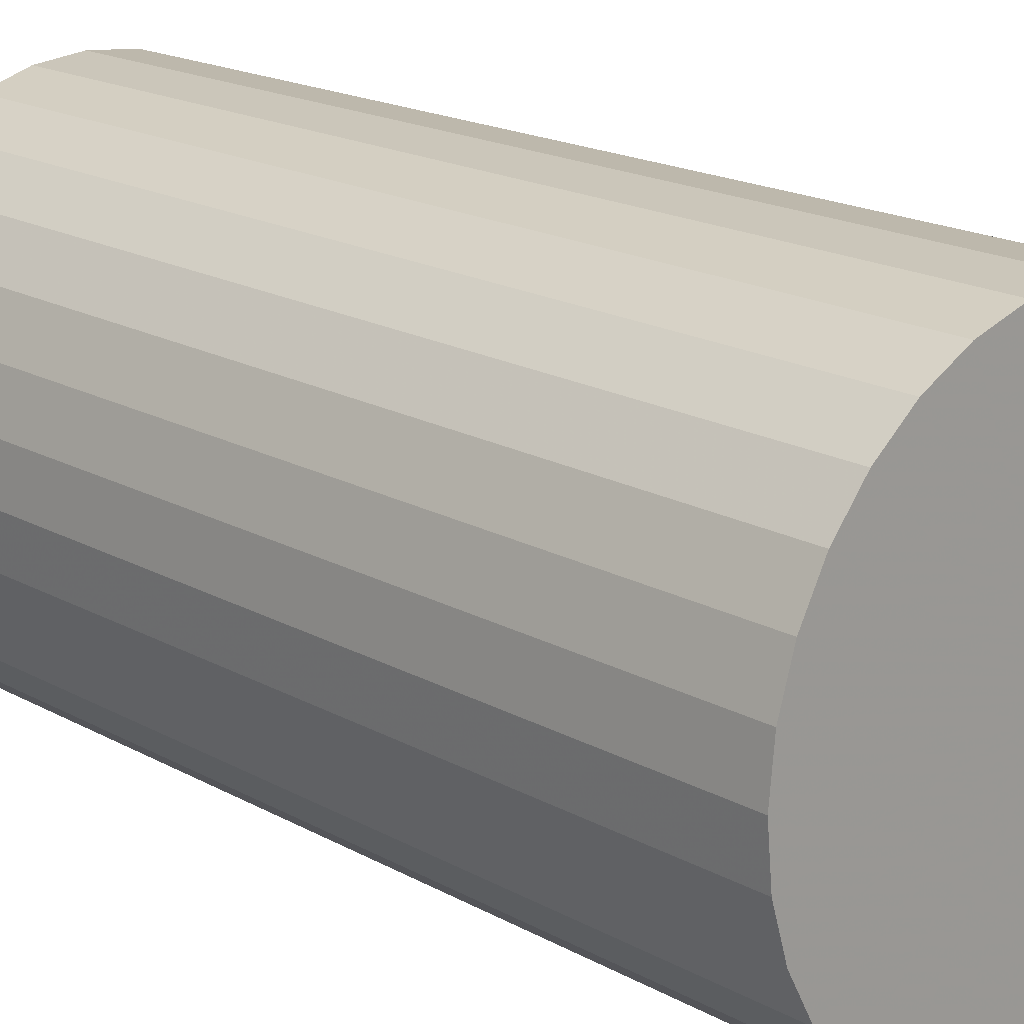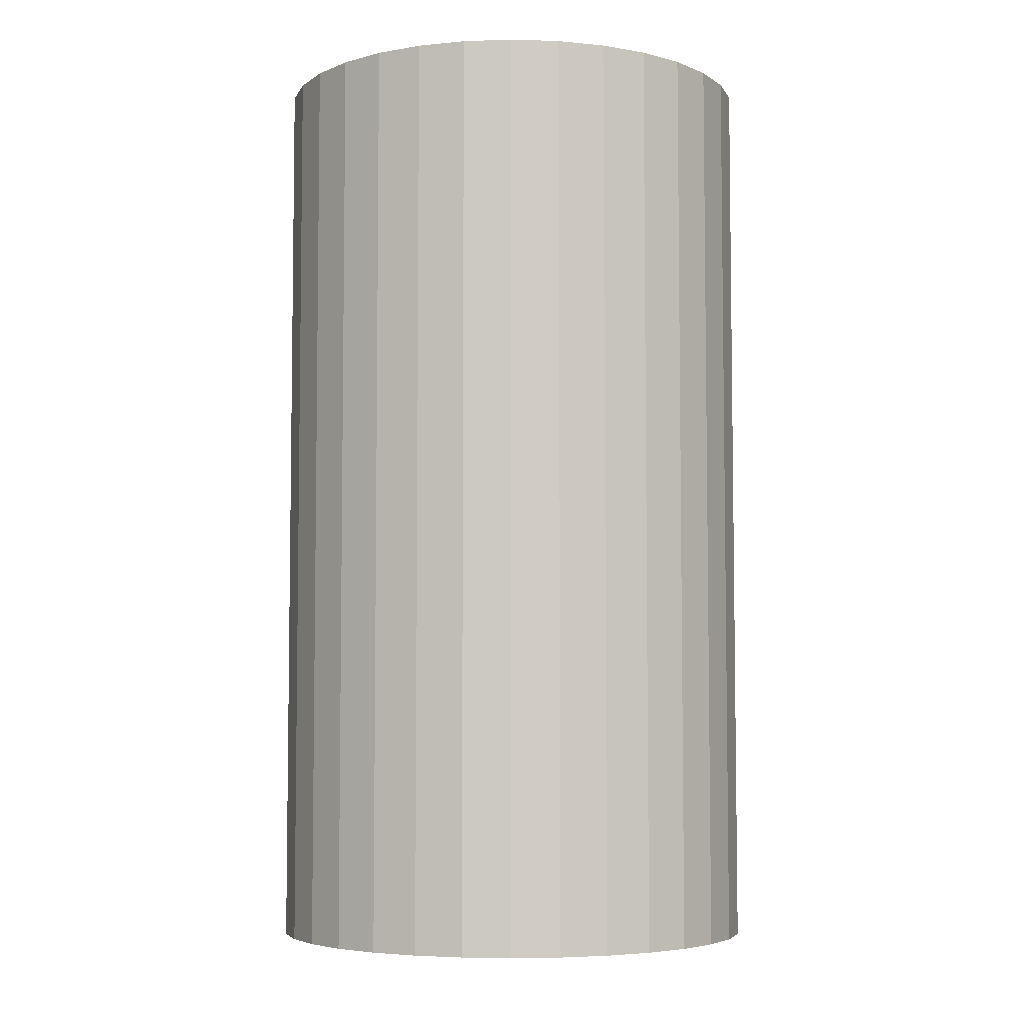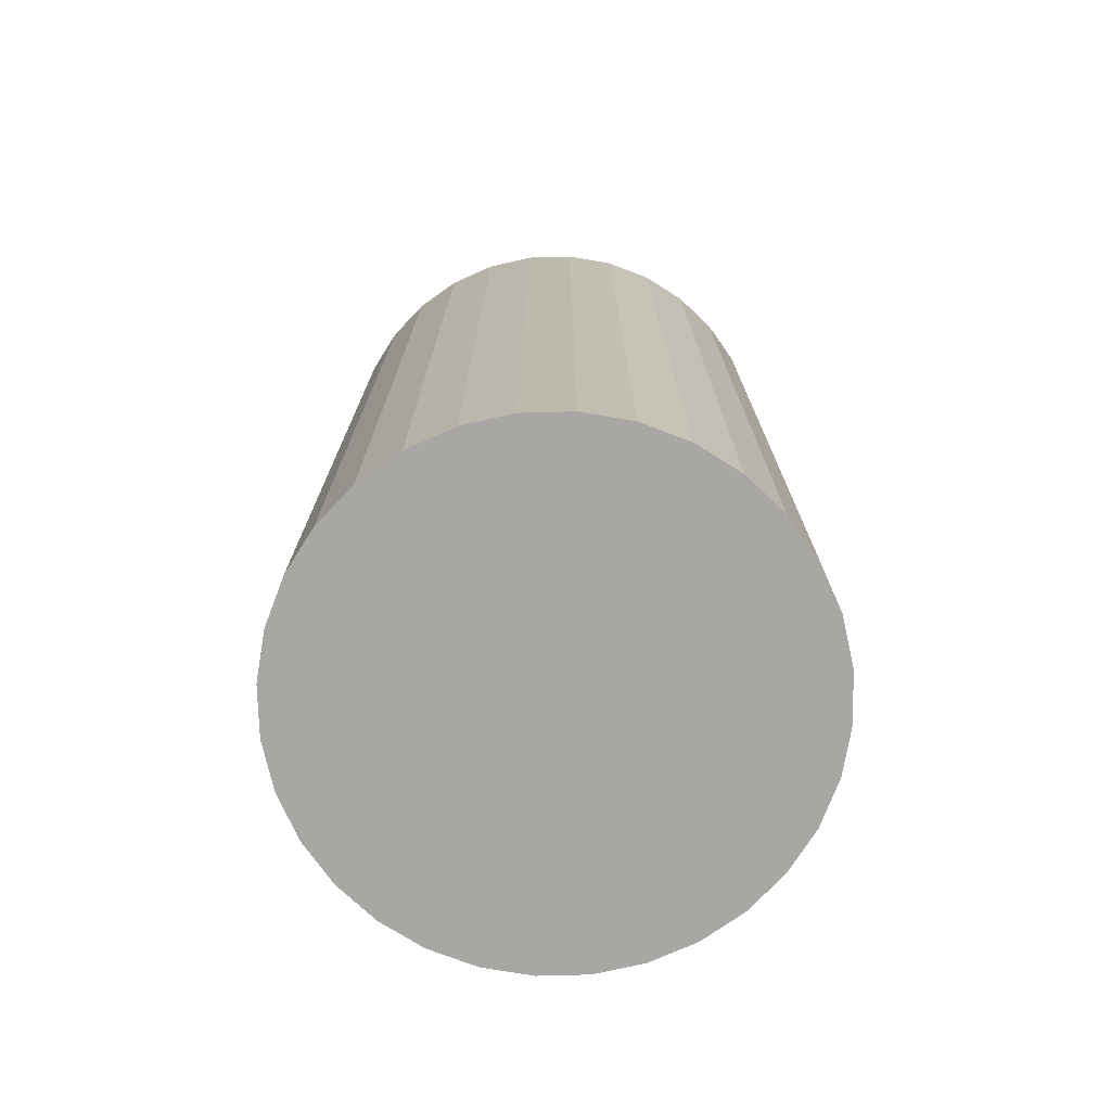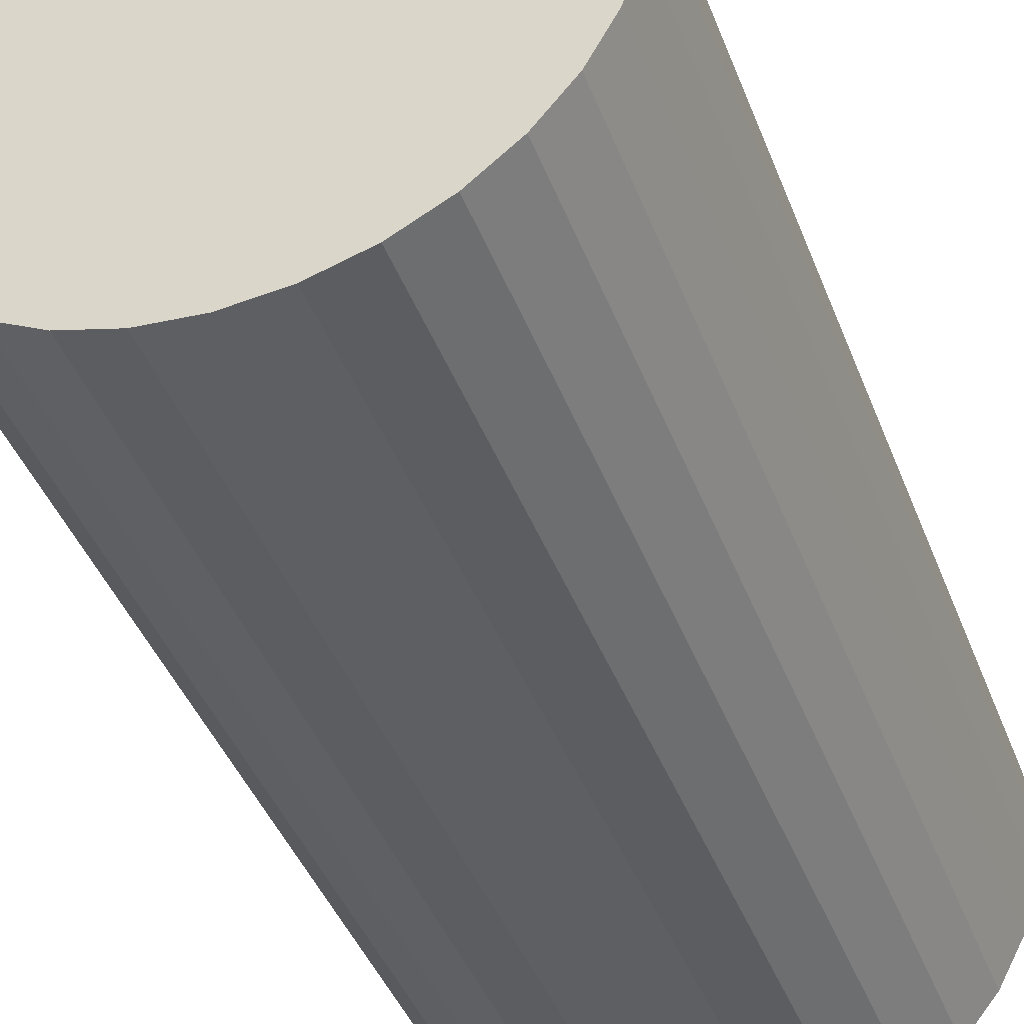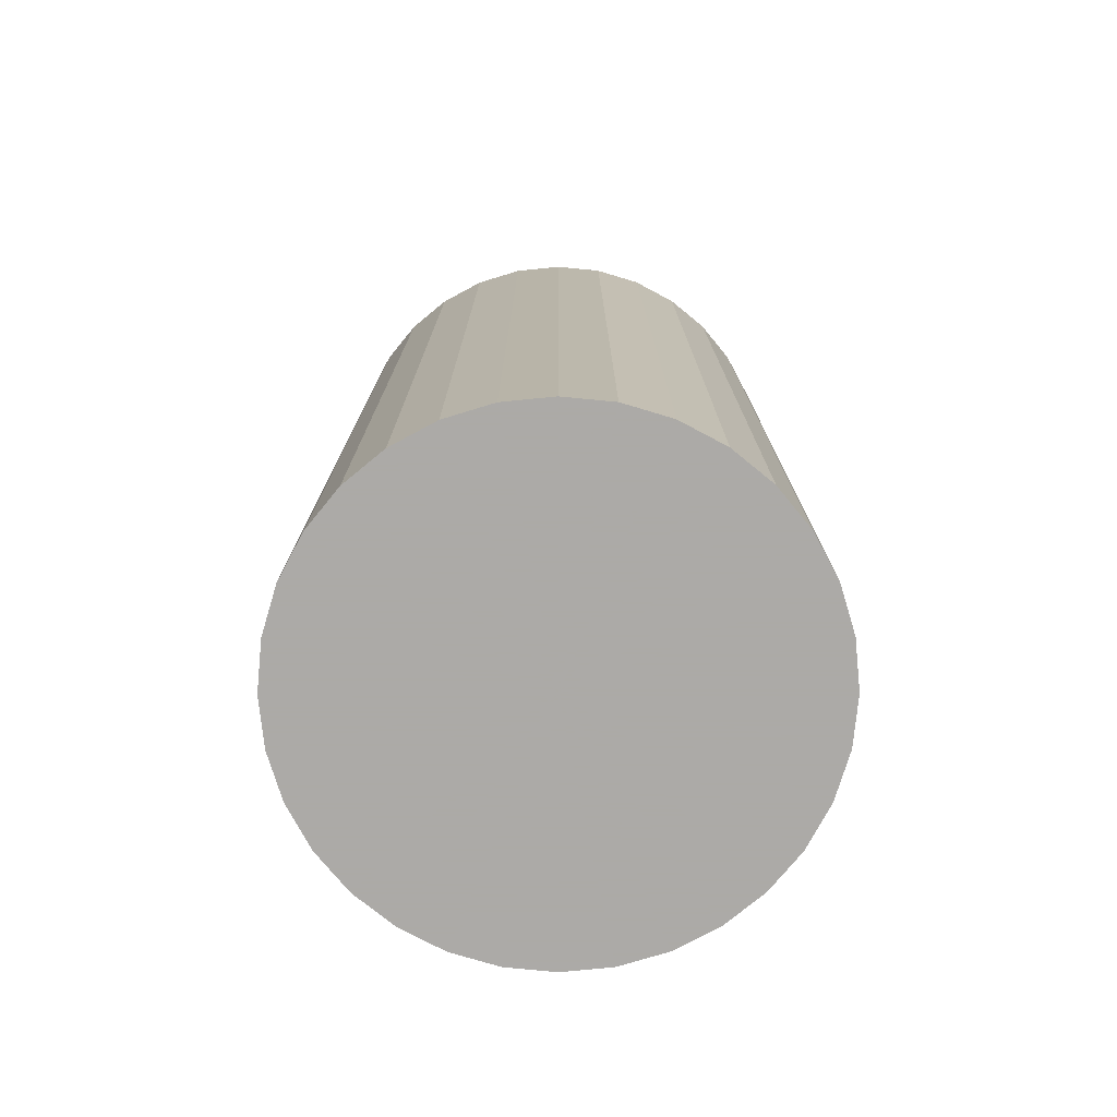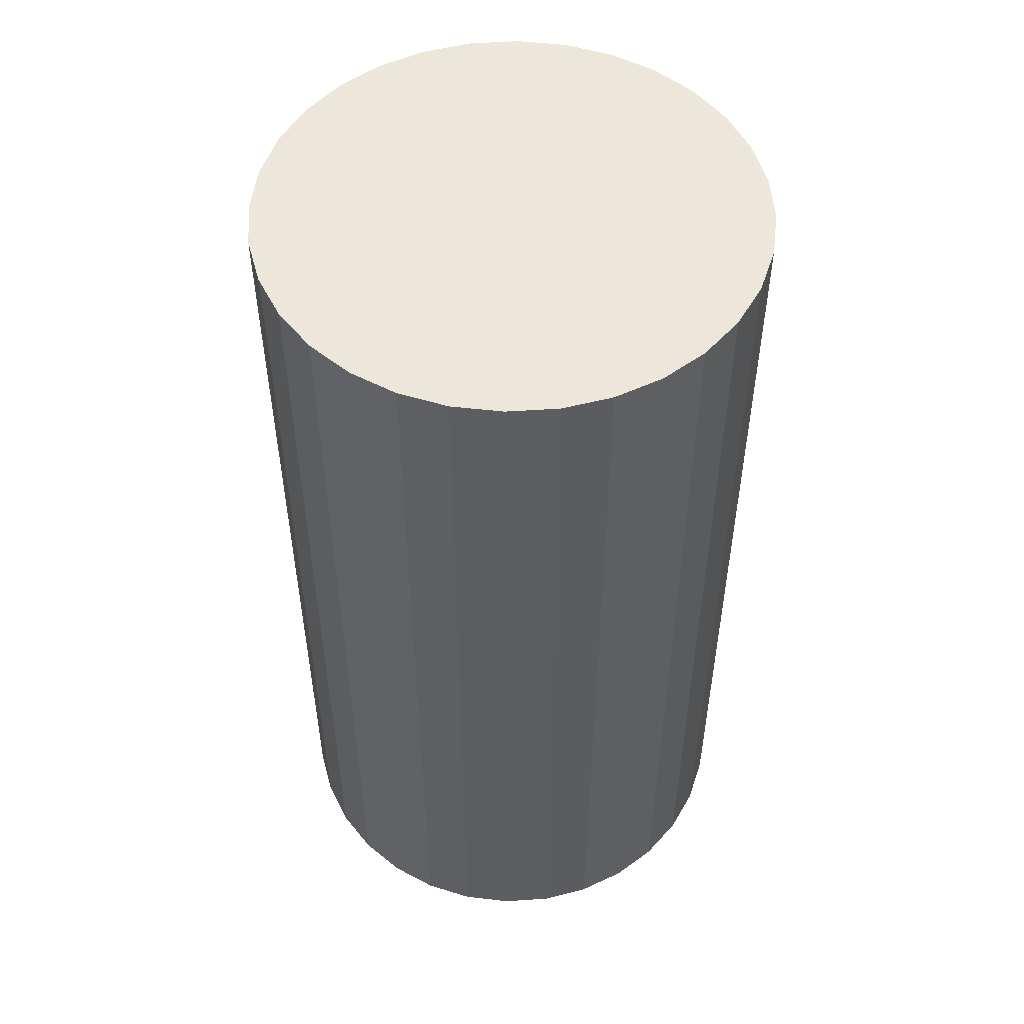
<metadata>
{"format":"obj","ext":"obj","renderer":"f3d","projection":"perspective","resolution":1024,"background":"white","views":[{"elev":18.3,"azim":136.9,"up":"+Y"},{"elev":-5.3,"azim":22.7,"up":"+Z"},{"elev":-74.5,"azim":-60.3,"up":"+Z"},{"elev":-41.8,"azim":-160.1,"up":"+Y"},{"elev":-76.0,"azim":-112.4,"up":"+Z"},{"elev":52.2,"azim":125.2,"up":"+Z"}]}
</metadata>
<code>
v 0 0 -0.04509
v 0.02425 0 -0.04509
v 0.02425 0 0.04509
v 0 0 0.04509
v 0.02379 0.004732 -0.04509
v 0.02379 0.004732 0.04509
v 0.02241 0.009281 -0.04509
v 0.02241 0.009281 0.04509
v 0.02017 0.01347 -0.04509
v 0.02017 0.01347 0.04509
v 0.01715 0.01715 -0.04509
v 0.01715 0.01715 0.04509
v 0.01347 0.02017 -0.04509
v 0.01347 0.02017 0.04509
v 0.009281 0.02241 -0.04509
v 0.009281 0.02241 0.04509
v 0.004732 0.02379 -0.04509
v 0.004732 0.02379 0.04509
v 0 0.02425 -0.04509
v 0 0.02425 0.04509
v -0.004732 0.02379 -0.04509
v -0.004732 0.02379 0.04509
v -0.009281 0.02241 -0.04509
v -0.009281 0.02241 0.04509
v -0.01347 0.02017 -0.04509
v -0.01347 0.02017 0.04509
v -0.01715 0.01715 -0.04509
v -0.01715 0.01715 0.04509
v -0.02017 0.01347 -0.04509
v -0.02017 0.01347 0.04509
v -0.02241 0.009281 -0.04509
v -0.02241 0.009281 0.04509
v -0.02379 0.004732 -0.04509
v -0.02379 0.004732 0.04509
v -0.02425 0 -0.04509
v -0.02425 0 0.04509
v -0.02379 -0.004732 -0.04509
v -0.02379 -0.004732 0.04509
v -0.02241 -0.009281 -0.04509
v -0.02241 -0.009281 0.04509
v -0.02017 -0.01347 -0.04509
v -0.02017 -0.01347 0.04509
v -0.01715 -0.01715 -0.04509
v -0.01715 -0.01715 0.04509
v -0.01347 -0.02017 -0.04509
v -0.01347 -0.02017 0.04509
v -0.009281 -0.02241 -0.04509
v -0.009281 -0.02241 0.04509
v -0.004732 -0.02379 -0.04509
v -0.004732 -0.02379 0.04509
v -0 -0.02425 -0.04509
v -0 -0.02425 0.04509
v 0.004732 -0.02379 -0.04509
v 0.004732 -0.02379 0.04509
v 0.009281 -0.02241 -0.04509
v 0.009281 -0.02241 0.04509
v 0.01347 -0.02017 -0.04509
v 0.01347 -0.02017 0.04509
v 0.01715 -0.01715 -0.04509
v 0.01715 -0.01715 0.04509
v 0.02017 -0.01347 -0.04509
v 0.02017 -0.01347 0.04509
v 0.02241 -0.009281 -0.04509
v 0.02241 -0.009281 0.04509
v 0.02379 -0.004732 -0.04509
v 0.02379 -0.004732 0.04509
f 2 1 5
f 2 5 3
f 3 5 6
f 3 6 4
f 5 1 7
f 5 7 6
f 6 7 8
f 6 8 4
f 7 1 9
f 7 9 8
f 8 9 10
f 8 10 4
f 9 1 11
f 9 11 10
f 10 11 12
f 10 12 4
f 11 1 13
f 11 13 12
f 12 13 14
f 12 14 4
f 13 1 15
f 13 15 14
f 14 15 16
f 14 16 4
f 15 1 17
f 15 17 16
f 16 17 18
f 16 18 4
f 17 1 19
f 17 19 18
f 18 19 20
f 18 20 4
f 19 1 21
f 19 21 20
f 20 21 22
f 20 22 4
f 21 1 23
f 21 23 22
f 22 23 24
f 22 24 4
f 23 1 25
f 23 25 24
f 24 25 26
f 24 26 4
f 25 1 27
f 25 27 26
f 26 27 28
f 26 28 4
f 27 1 29
f 27 29 28
f 28 29 30
f 28 30 4
f 29 1 31
f 29 31 30
f 30 31 32
f 30 32 4
f 31 1 33
f 31 33 32
f 32 33 34
f 32 34 4
f 33 1 35
f 33 35 34
f 34 35 36
f 34 36 4
f 35 1 37
f 35 37 36
f 36 37 38
f 36 38 4
f 37 1 39
f 37 39 38
f 38 39 40
f 38 40 4
f 39 1 41
f 39 41 40
f 40 41 42
f 40 42 4
f 41 1 43
f 41 43 42
f 42 43 44
f 42 44 4
f 43 1 45
f 43 45 44
f 44 45 46
f 44 46 4
f 45 1 47
f 45 47 46
f 46 47 48
f 46 48 4
f 47 1 49
f 47 49 48
f 48 49 50
f 48 50 4
f 49 1 51
f 49 51 50
f 50 51 52
f 50 52 4
f 51 1 53
f 51 53 52
f 52 53 54
f 52 54 4
f 53 1 55
f 53 55 54
f 54 55 56
f 54 56 4
f 55 1 57
f 55 57 56
f 56 57 58
f 56 58 4
f 57 1 59
f 57 59 58
f 58 59 60
f 58 60 4
f 59 1 61
f 59 61 60
f 60 61 62
f 60 62 4
f 61 1 63
f 61 63 62
f 62 63 64
f 62 64 4
f 63 1 65
f 63 65 64
f 64 65 66
f 64 66 4
f 65 1 2
f 65 2 66
f 66 2 3
f 66 3 4

</code>
